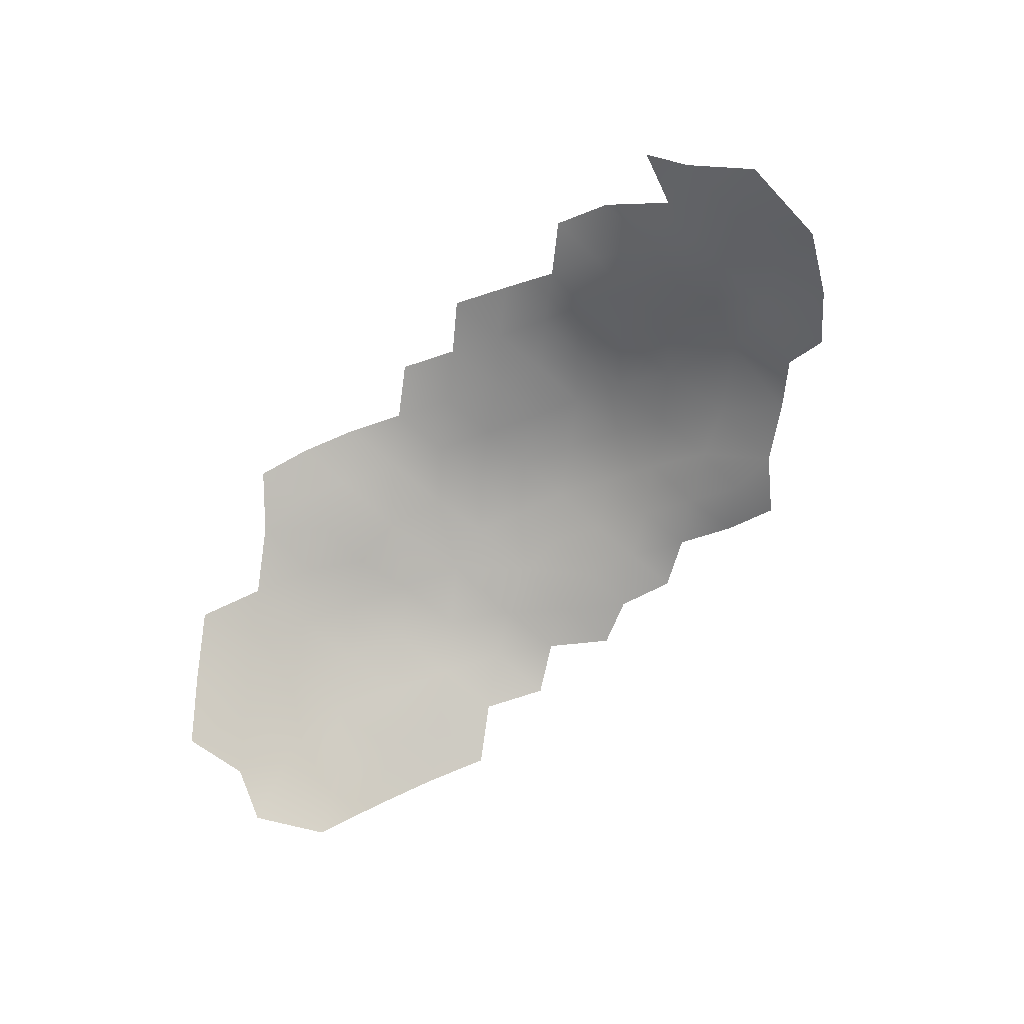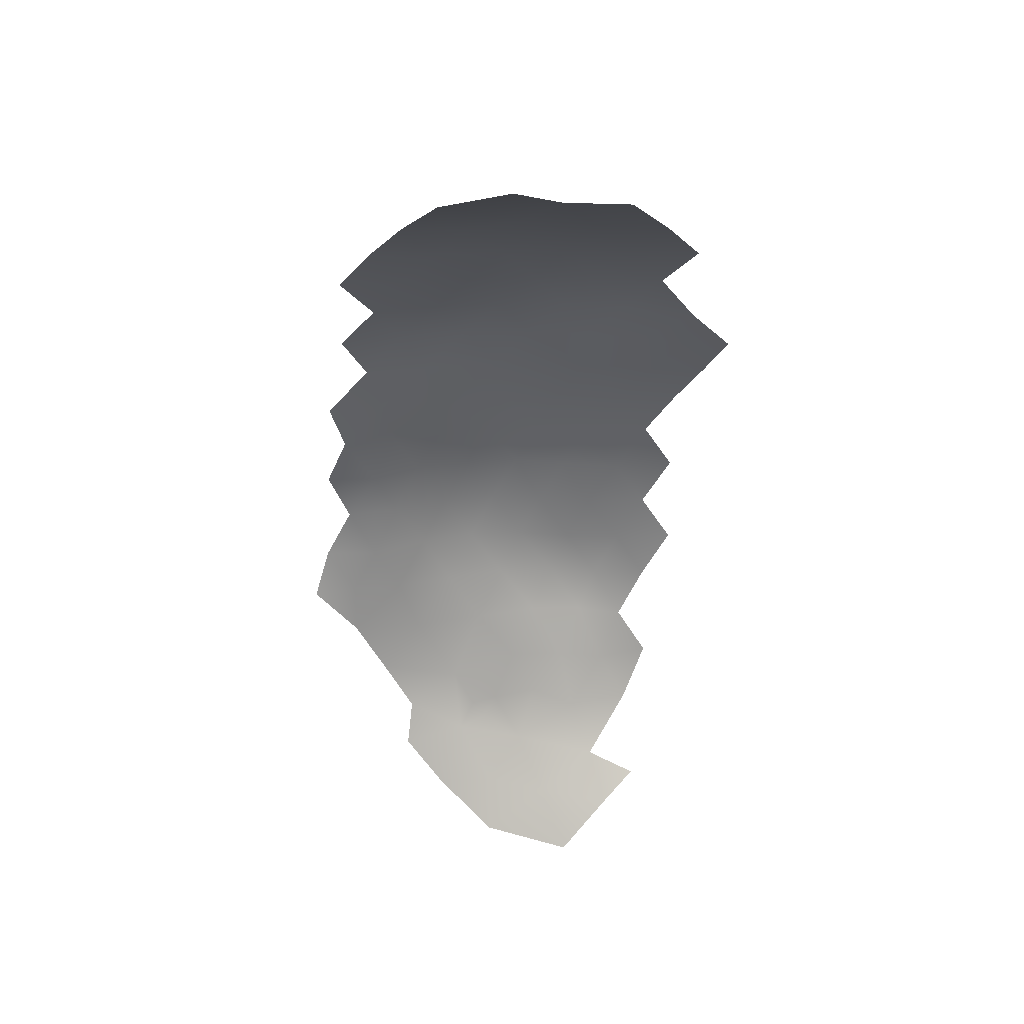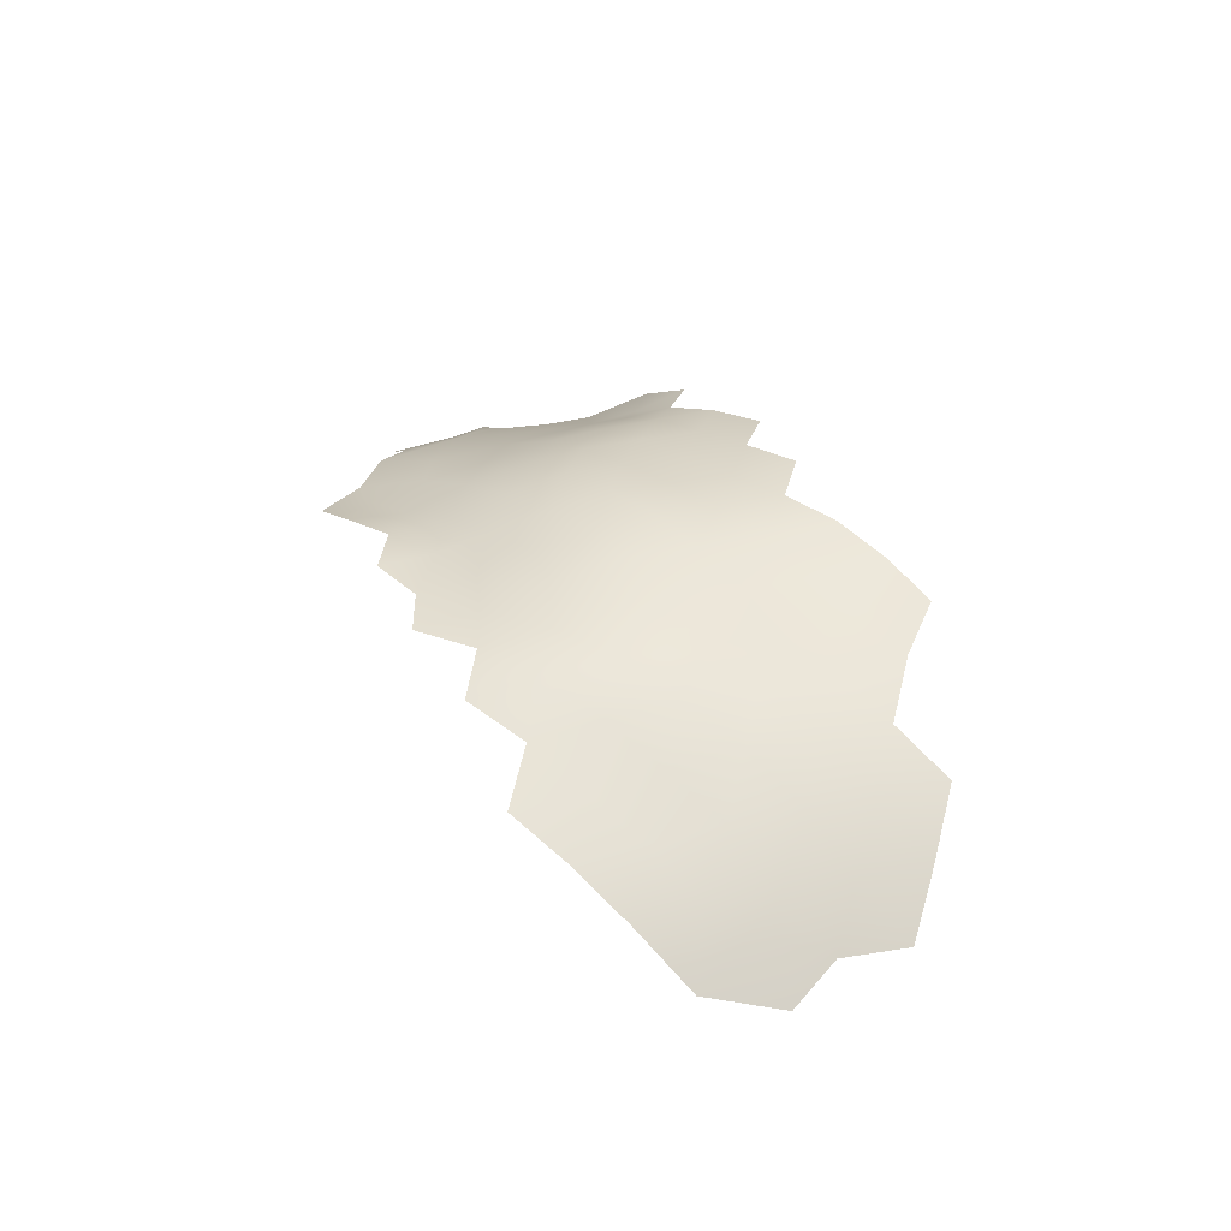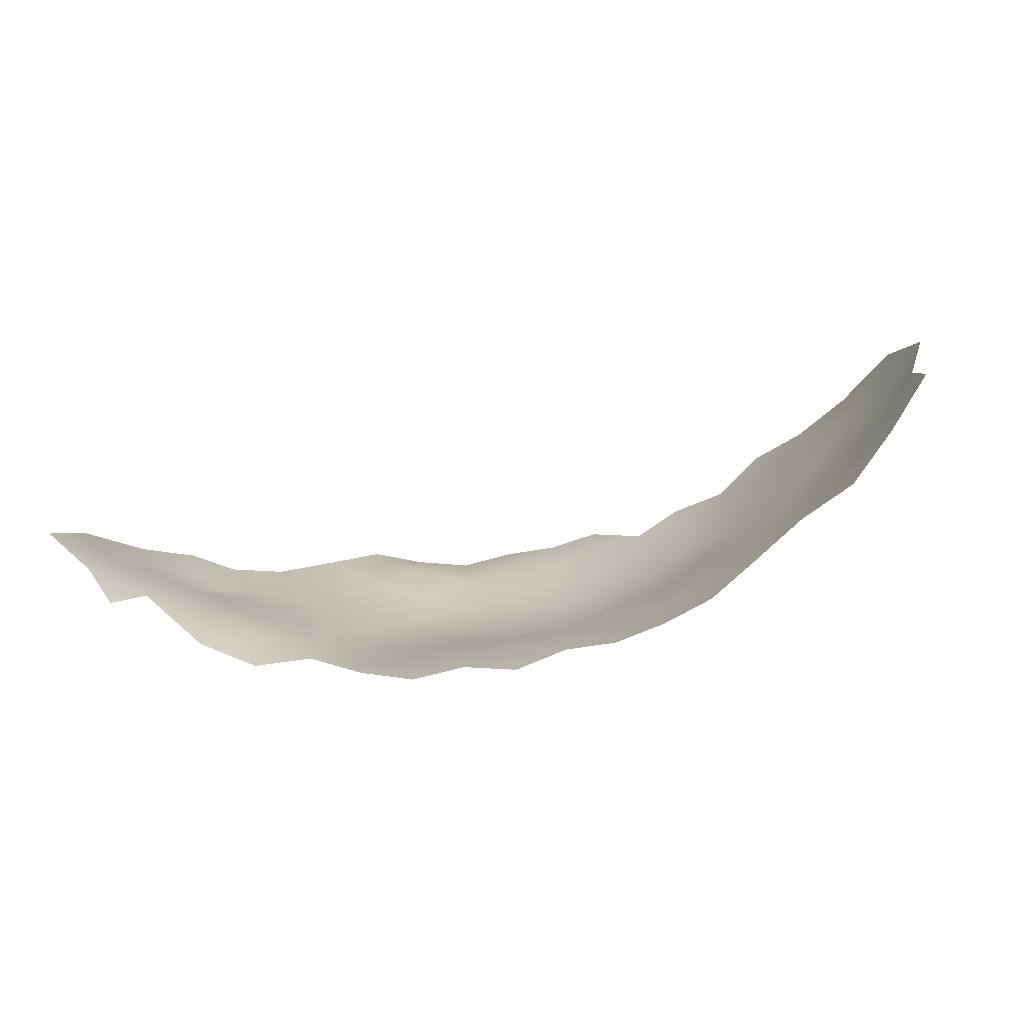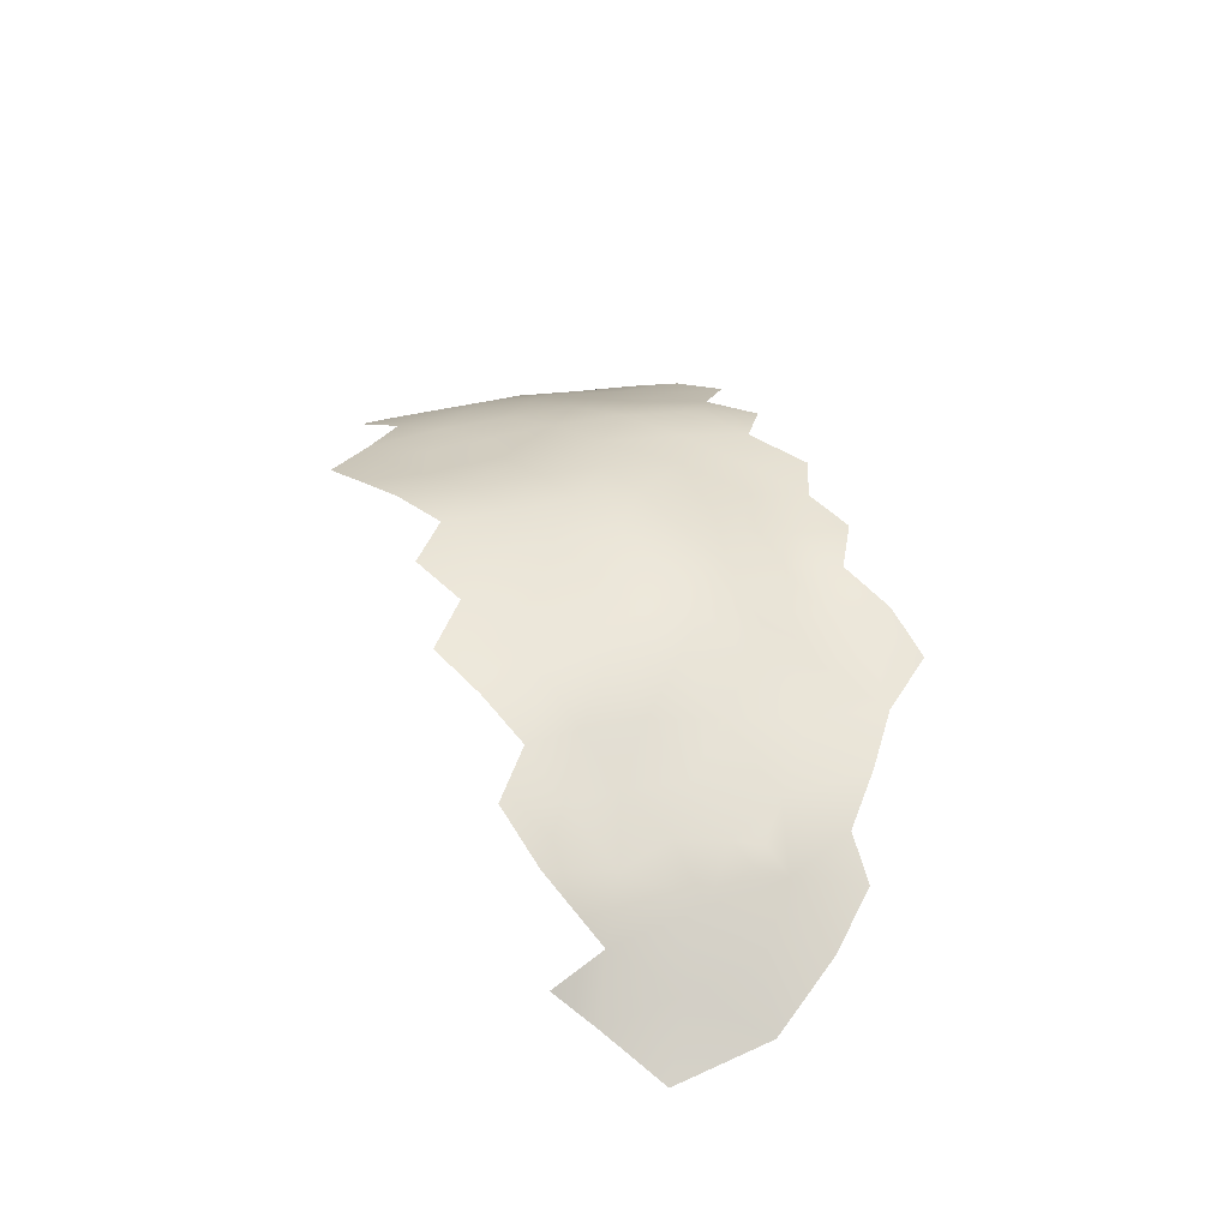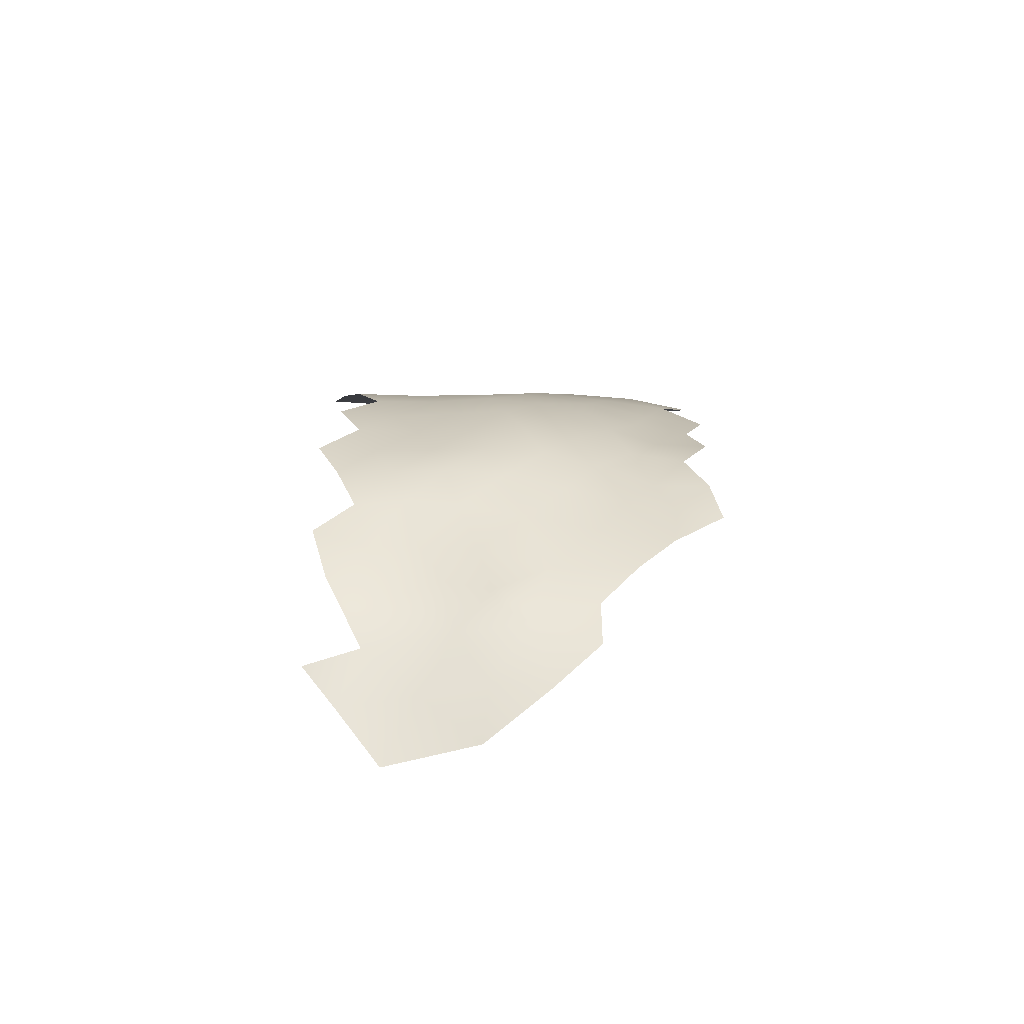
<metadata>
{"format":"obj","ext":"obj","renderer":"f3d","projection":"perspective","resolution":1024,"background":"white","views":[{"elev":-73.8,"azim":50.4,"up":"+Z"},{"elev":-46.7,"azim":-89.9,"up":"+Z"},{"elev":39.1,"azim":-107.7,"up":"+Z"},{"elev":-79.0,"azim":-163.5,"up":"+Y"},{"elev":38.2,"azim":76.6,"up":"+Z"},{"elev":14.3,"azim":97.1,"up":"+Z"}]}
</metadata>
<code>
v -476.4 405.4 -127
v -481 408.7 -124.2
v -472.8 407.6 -129.7
v -474 403.3 -128
v -477.4 401.4 -126.5
v -582.4 396.4 -127.1
v -476.9 387.4 -127.7
v -490.7 415.3 -120.7
v -550.3 416 -112.7
v -550.2 425.6 -114.5
v -557.8 420 -116.4
v -558 410.2 -115.1
v -565.3 414.8 -119
v -565.5 424.6 -119.6
v -572.9 419.6 -122.4
v -572.9 409.7 -122.5
v -565.4 404.9 -118.3
v -558.1 400.1 -114.5
v -550.9 405.6 -112.2
v -543.2 412.3 -111.8
v -542.9 422.1 -112.9
v -565.5 394.7 -117.6
v -573.3 399.5 -121.8
v -573.5 389.8 -121.6
v -565.7 384.8 -117.9
v -573.7 380.2 -122.2
v -565.7 375 -118.9
v -557.9 380.2 -115.2
v -558.1 389.9 -114.8
v -573.6 370.3 -122.8
v -581.5 386 -127.2
v -581.4 375.5 -127.6
v -542.8 400.3 -110.7
v -550.9 395.3 -112.4
v -588.7 391 -132.1
v -589 381.2 -133
v -498.3 433.1 -120.4
v -491.6 426.3 -122.4
v -535.6 390.3 -109.9
v -535 399.4 -109.6
v -543.7 386.4 -111.7
v -535.3 380.4 -110.2
v -542.9 375.4 -112.2
v -535.3 370.7 -110.1
v -528 375.3 -109.9
v -527.9 384.8 -109.7
v -528 393.7 -109
v -528.3 402.5 -109.6
v -520.3 380.1 -110.8
v -520.3 389.1 -110.1
v -520.6 397.5 -109.5
v -512.5 384.9 -111.6
v -512.8 393.4 -111
v -551.7 386.2 -113.8
v -580.7 414.2 -126.9
v -580.2 405.1 -126.2
v -520.6 429.8 -114.5
v -520.9 406 -110.4
v -513.2 401.6 -110.6
v -513.5 410.1 -112.1
v -505.9 396.8 -112.4
v -506 405.4 -113.1
v -513.4 418.4 -114.4
v -513.1 426.6 -115.4
v -521 414.5 -112.2
v -506.1 414 -114.8
v -506 422.3 -117.7
v -528.6 418.3 -112.9
v -527.8 410.6 -111
v -471.1 417.4 -131.7
v -464.9 411.3 -136.1
v -498.8 409.4 -116.8
v -498.5 418.4 -118.3
v -550.8 377.7 -114
v -499.1 426.2 -119.7
v -505.5 430.8 -117.3
v -535.6 428.7 -114
v -535.7 419.8 -112.9
v -535.2 410.1 -110.8
v -588.5 408.5 -132.9
v -592.3 397.9 -135.1
v -459.3 402.5 -142.4
v -491.6 404.3 -119.5
v -498.9 400.2 -115.1
v -499.1 391.3 -114.5
v -492.3 394.4 -118.2
v -542.7 366.5 -111.9
v -520.6 370.7 -110.3
v -513 375.2 -111.6
v -505.9 370.4 -113.2
v -505.6 379.5 -113.2
v -505.5 388.4 -112.9
v -498.4 374.8 -115.2
v -498.5 383.4 -114.9
v -485 398.2 -122.8
v -485.5 389.4 -122.9
v -528.4 426.5 -114.2
v -557 369.5 -116.1
v -549.9 363.3 -114.3
v -520.6 421.9 -114.3
v -492.3 386.2 -118.2
v -491.3 378.9 -118.3
v -484.2 374.2 -120.6
v -476.7 377.7 -125.3
v -484.4 382.2 -122.9
v -483.5 421.5 -124.2
v -476.9 416.6 -127.7
v -457.7 388.9 -145.8
v -479 394.5 -126.1
v -465.9 402.5 -136
v -471.9 397 -131.3
v -464.8 392.9 -138.1
v -469.9 384 -133.3
v -466.5 376.4 -135.1
v -549.6 370.7 -113.7
v -463.7 381.5 -139.9
f 5 4 1
f 3 1 4
f 2 5 1
f 2 1 3
f 113 114 116
f 59 58 51
f 59 60 58
f 63 60 66
f 62 60 59
f 62 66 60
f 92 94 85
f 63 100 65
f 85 61 92
f 43 74 115
f 68 69 65
f 60 63 65
f 92 52 91
f 92 91 94
f 94 91 93
f 48 47 51
f 48 51 58
f 61 59 53
f 61 62 59
f 100 68 65
f 65 58 60
f 111 4 5
f 54 28 74
f 105 102 103
f 50 51 47
f 50 47 46
f 46 49 50
f 92 53 52
f 92 61 53
f 72 66 62
f 105 103 104
f 39 46 47
f 53 59 51
f 99 115 98
f 50 53 51
f 50 52 53
f 115 99 87
f 115 87 43
f 67 73 75
f 84 62 61
f 66 72 73
f 76 75 37
f 101 85 94
f 101 86 85
f 94 102 101
f 69 48 58
f 69 58 65
f 90 91 89
f 90 93 91
f 102 94 93
f 84 61 85
f 72 84 83
f 72 62 84
f 29 28 54
f 19 34 33
f 19 18 34
f 39 42 46
f 84 85 86
f 43 87 44
f 100 63 64
f 100 64 57
f 67 64 63
f 66 67 63
f 66 73 67
f 9 21 10
f 88 49 45
f 88 89 49
f 46 42 45
f 46 45 49
f 21 9 20
f 44 45 42
f 44 42 43
f 76 64 67
f 76 67 75
f 12 11 13
f 52 50 49
f 96 109 95
f 110 111 112
f 40 47 48
f 40 39 47
f 17 12 13
f 96 86 101
f 96 95 86
f 13 14 15
f 13 11 14
f 26 30 27
f 95 109 5
f 42 39 41
f 34 29 54
f 22 25 29
f 111 5 109
f 37 75 38
f 25 28 29
f 17 13 16
f 21 78 77
f 15 16 13
f 56 16 55
f 12 18 19
f 12 17 18
f 26 25 24
f 26 27 25
f 107 3 70
f 107 2 3
f 11 9 10
f 17 22 18
f 86 95 83
f 86 83 84
f 24 25 22
f 24 22 23
f 12 9 11
f 52 89 91
f 52 49 89
f 35 31 6
f 17 23 22
f 56 6 23
f 32 30 26
f 27 28 25
f 68 78 79
f 68 79 69
f 29 18 22
f 29 34 18
f 98 115 74
f 23 17 16
f 23 16 56
f 97 77 78
f 97 78 68
f 20 79 78
f 20 78 21
f 101 102 105
f 101 105 96
f 43 42 41
f 100 57 97
f 100 97 68
f 111 3 4
f 9 19 20
f 9 12 19
f 36 32 31
f 36 31 35
f 72 8 73
f 8 106 38
f 55 16 15
f 7 111 109
f 7 105 104
f 98 74 28
f 98 28 27
f 80 56 55
f 26 24 31
f 26 31 32
f 7 109 96
f 7 96 105
f 83 8 72
f 48 69 79
f 33 20 19
f 112 113 116
f 24 23 6
f 24 6 31
f 40 48 79
f 112 82 110
f 95 5 2
f 110 3 111
f 71 3 110
f 71 70 3
f 112 116 108
f 41 54 74
f 41 74 43
f 34 54 41
f 73 8 38
f 73 38 75
f 113 111 7
f 113 112 111
f 82 71 110
f 33 40 79
f 33 79 20
f 39 40 33
f 83 95 2
f 83 2 8
f 106 2 107
f 106 8 2
f 33 34 41
f 33 41 39
f 82 112 108
f 113 7 104
f 81 35 6
f 80 6 56
f 80 81 6

</code>
